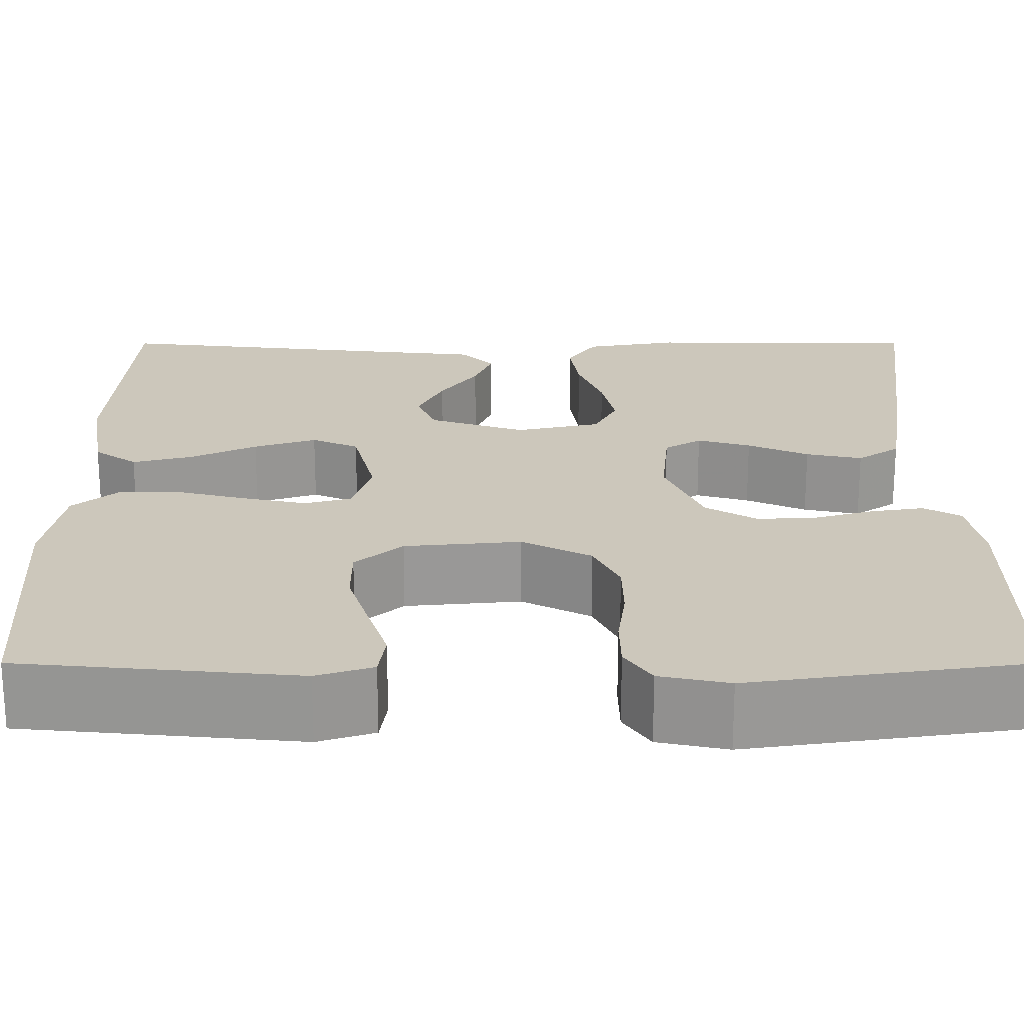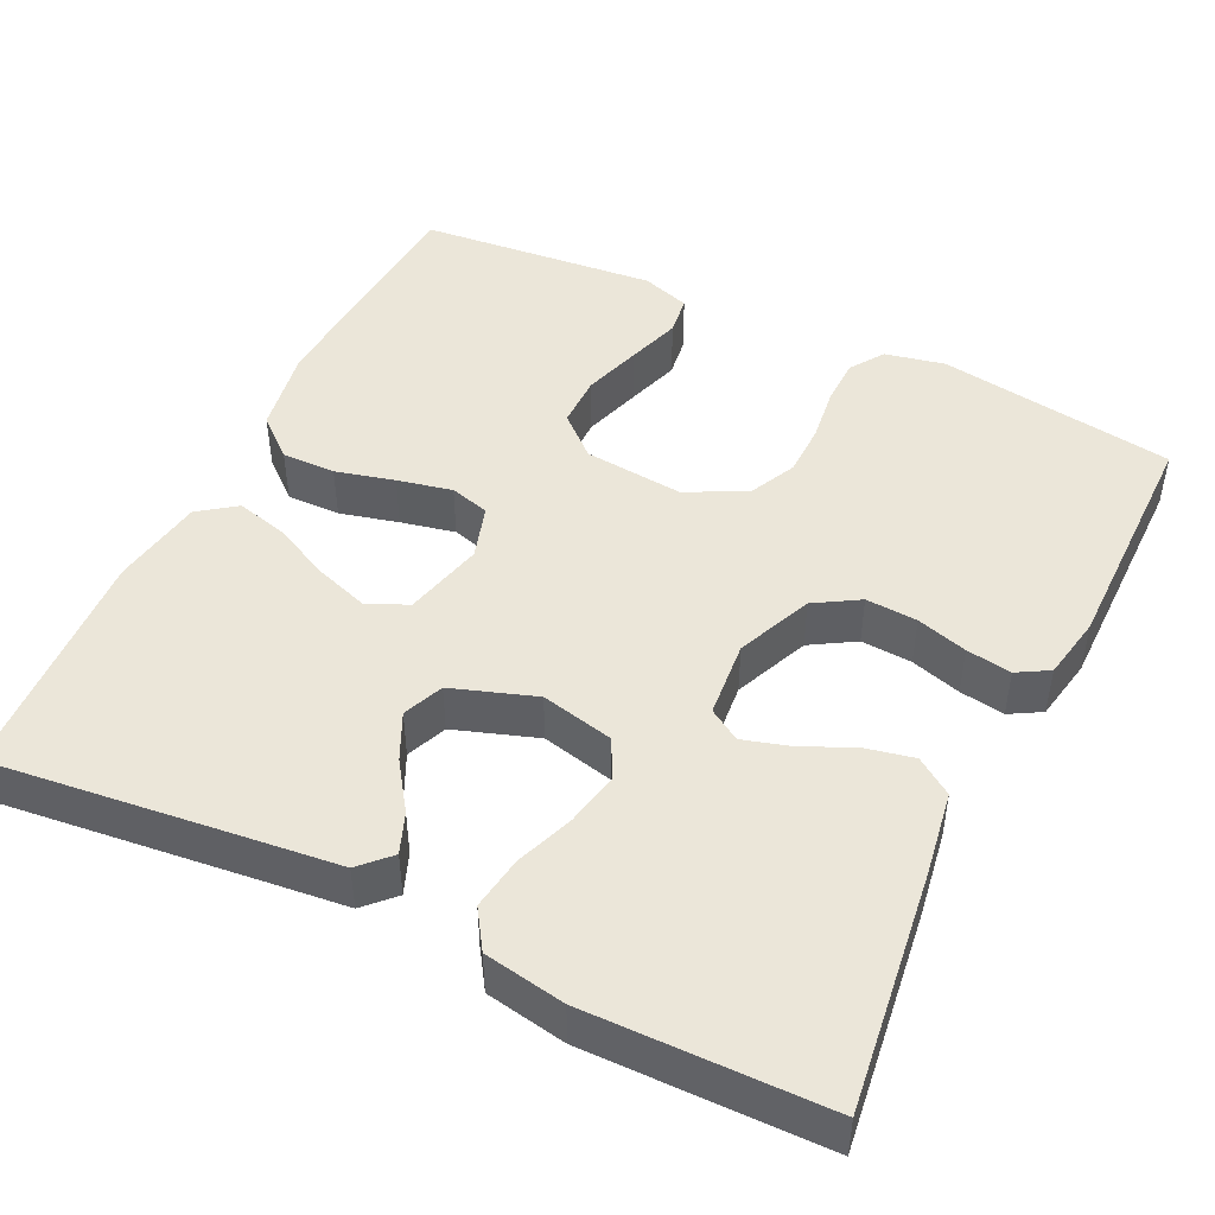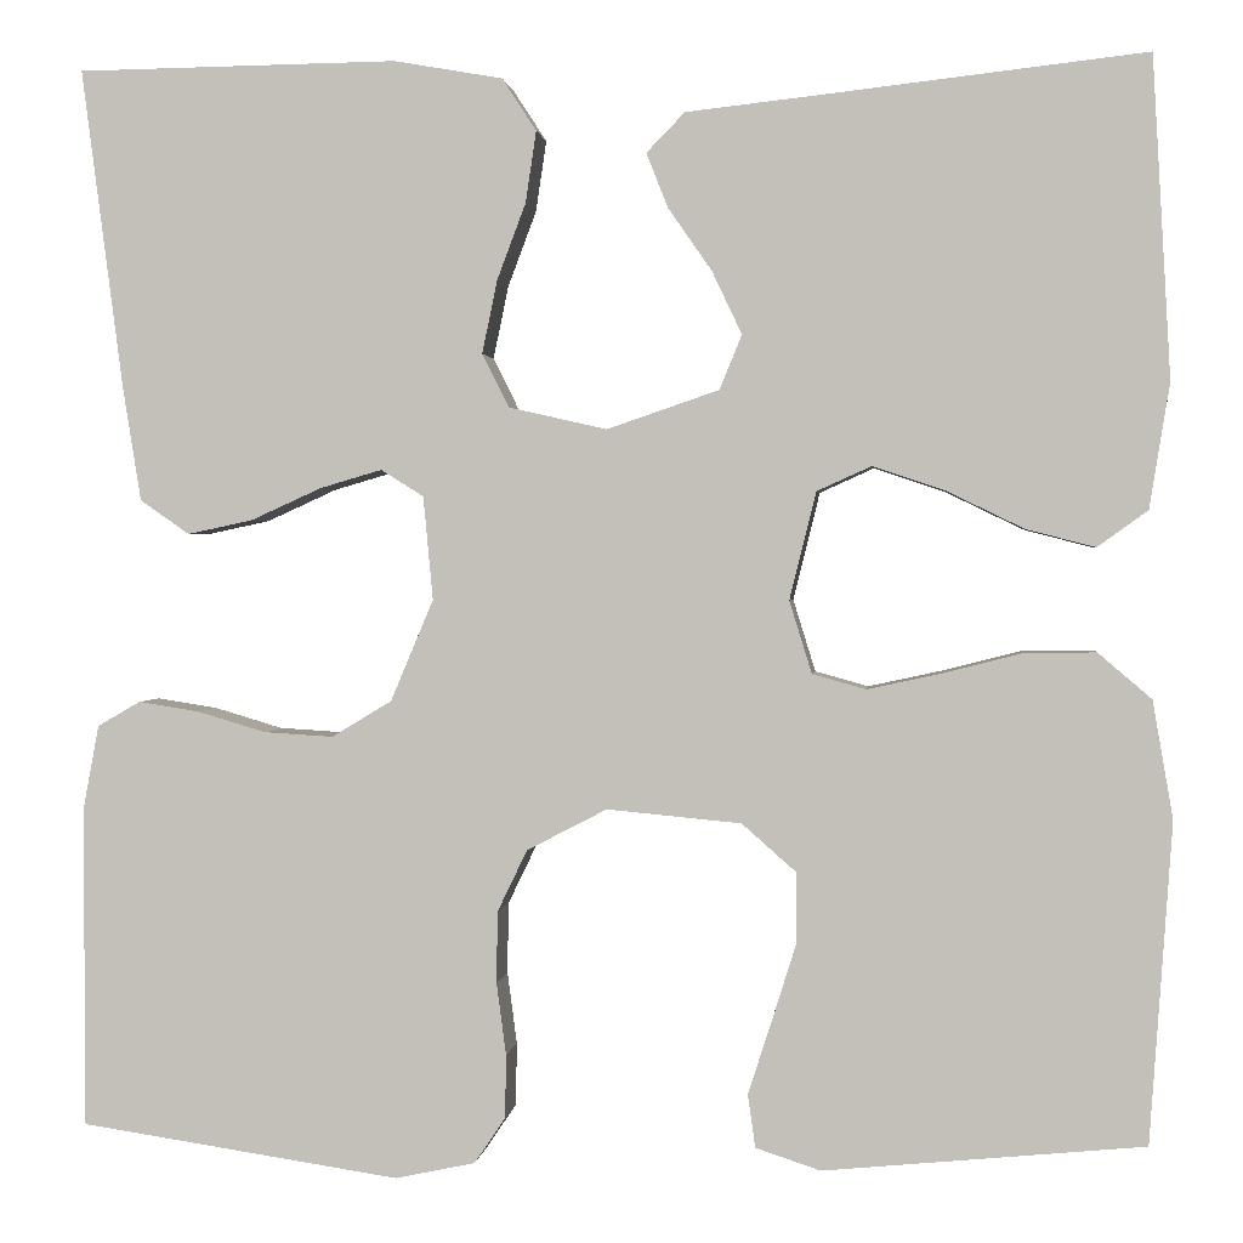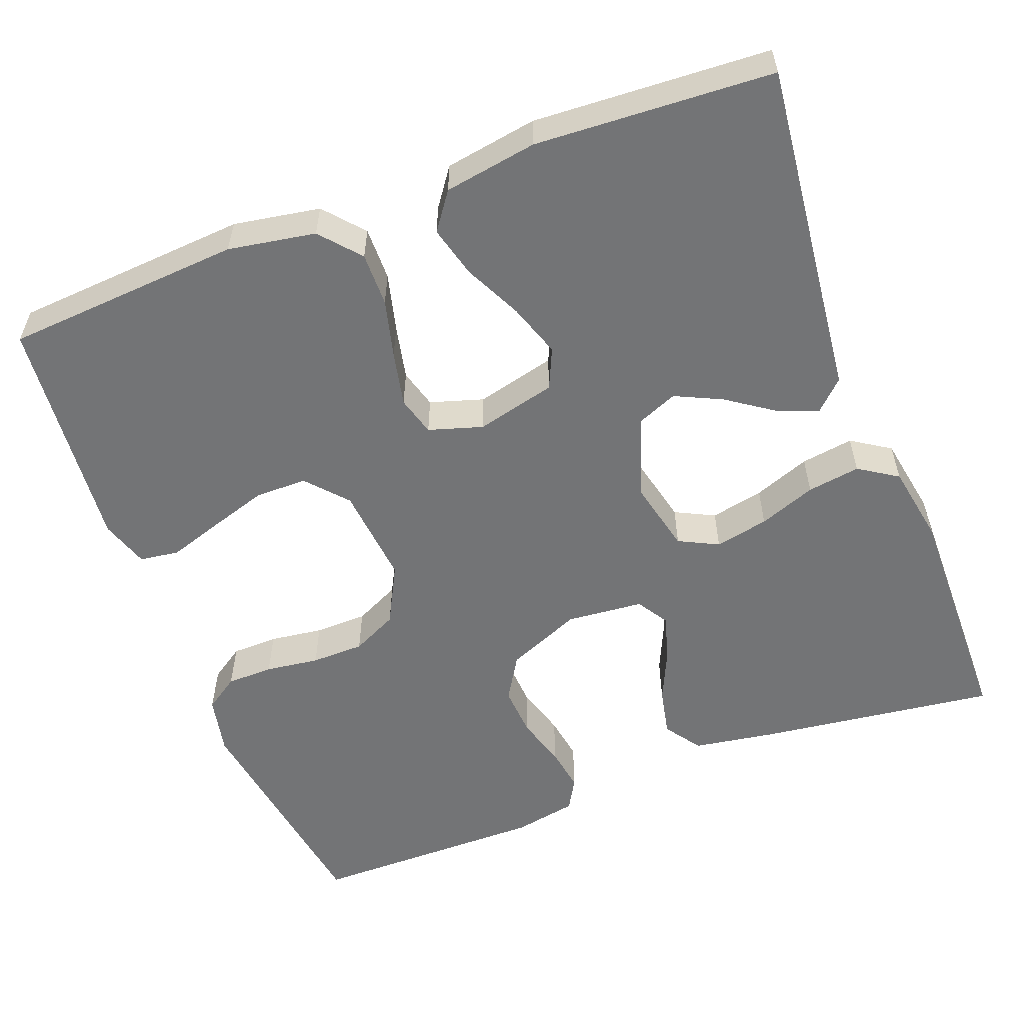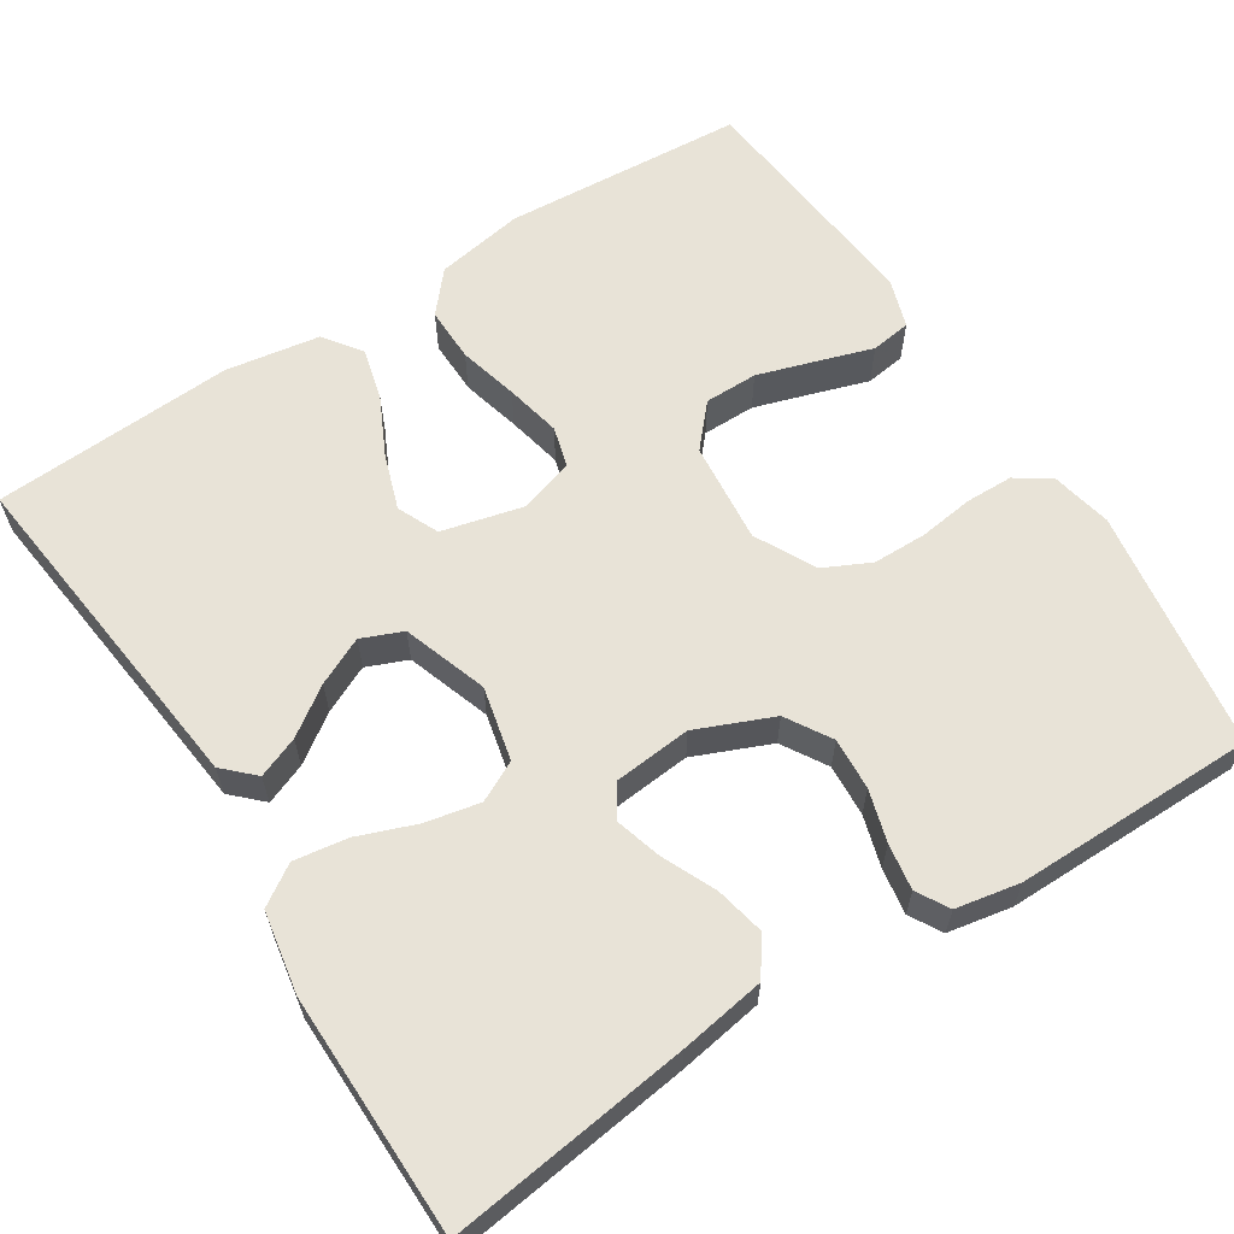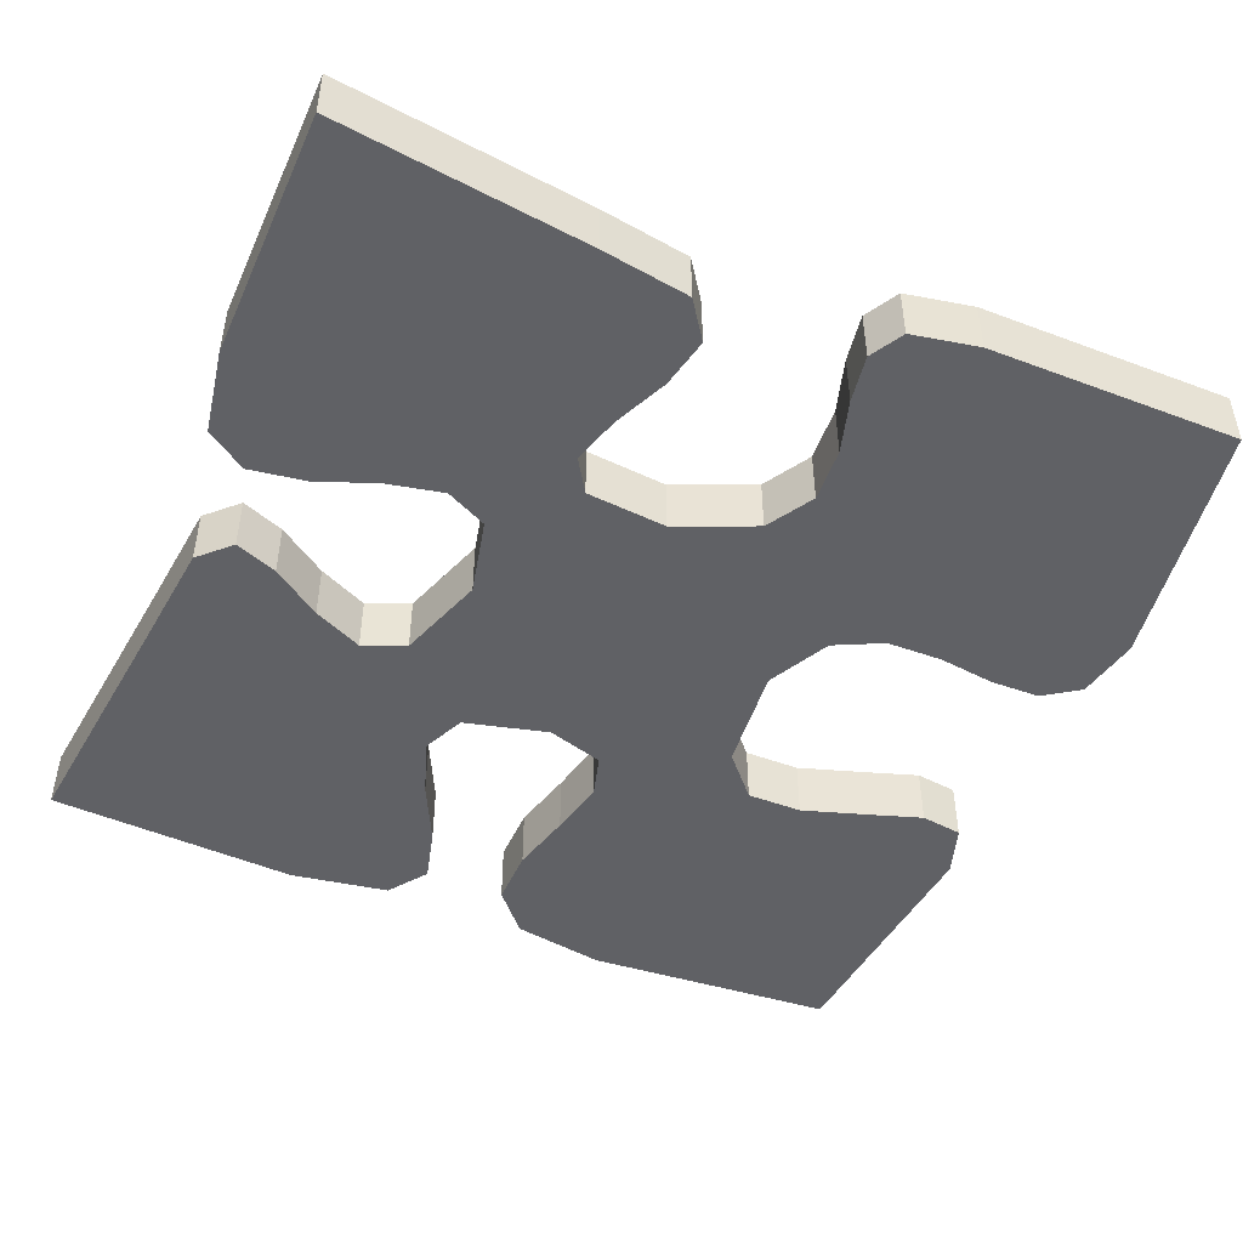
<metadata>
{"format":"obj","ext":"obj","renderer":"f3d","projection":"perspective","resolution":1024,"background":"white","views":[{"elev":-68.3,"azim":0.0,"up":"+Z"},{"elev":46.9,"azim":25.9,"up":"+Y"},{"elev":1.2,"azim":-173.7,"up":"+Z"},{"elev":-56.1,"azim":-69.1,"up":"+Y"},{"elev":62.1,"azim":57.4,"up":"+Y"},{"elev":-47.7,"azim":67.3,"up":"+Y"}]}
</metadata>
<code>
v -0.5 0.07 -0.5
v -0.521 0.07 -0.2
v -0.502 0.07 -0.09
v -0.452 0.07 -0.047
v -0.384 0.07 -0.048
v -0.31 0.07 -0.067
v -0.241 0.07 -0.082
v -0.191 0.07 -0.068
v -0.17 0.07 0
v -0.195 0.07 0.101
v -0.246 0.07 0.124
v -0.314 0.07 0.101
v -0.386 0.07 0.066
v -0.451 0.07 0.049
v -0.498 0.07 0.083
v -0.517 0.07 0.2
v -0.5 0.07 0.5
v -0.2 0.07 0.466
v -0.073 0.07 0.452
v -0.037 0.07 0.415
v -0.057 0.07 0.364
v -0.098 0.07 0.305
v -0.126 0.07 0.246
v -0.105 0.07 0.195
v 0 0.07 0.159
v 0.092 0.07 0.18
v 0.117 0.07 0.23
v 0.103 0.07 0.298
v 0.076 0.07 0.37
v 0.066 0.07 0.437
v 0.098 0.07 0.486
v 0.2 0.07 0.504
v 0.5 0.07 0.5
v 0.461 0.07 0.2
v 0.444 0.07 0.094
v 0.398 0.07 0.062
v 0.337 0.07 0.075
v 0.271 0.07 0.105
v 0.213 0.07 0.122
v 0.173 0.07 0.097
v 0.164 0.07 0
v 0.204 0.07 -0.095
v 0.26 0.07 -0.129
v 0.325 0.07 -0.125
v 0.389 0.07 -0.106
v 0.446 0.07 -0.097
v 0.486 0.07 -0.12
v 0.501 0.07 -0.2
v 0.5 0.07 -0.5
v 0.2 0.07 -0.545
v 0.125 0.07 -0.529
v 0.096 0.07 -0.486
v 0.095 0.07 -0.427
v 0.104 0.07 -0.359
v 0.103 0.07 -0.292
v 0.075 0.07 -0.234
v 0 0.07 -0.195
v -0.126 0.07 -0.207
v -0.177 0.07 -0.252
v -0.177 0.07 -0.318
v -0.154 0.07 -0.391
v -0.132 0.07 -0.459
v -0.139 0.07 -0.509
v -0.2 0.07 -0.529
v -0.5 0 -0.5
v -0.521 0 -0.2
v -0.502 0 -0.09
v -0.452 0 -0.047
v -0.384 0 -0.048
v -0.31 0 -0.067
v -0.241 0 -0.082
v -0.191 0 -0.068
v -0.17 0 0
v -0.195 0 0.101
v -0.246 0 0.124
v -0.314 0 0.101
v -0.386 0 0.066
v -0.451 0 0.049
v -0.498 0 0.083
v -0.517 0 0.2
v -0.5 0 0.5
v -0.2 0 0.466
v -0.073 0 0.452
v -0.037 0 0.415
v -0.057 0 0.364
v -0.098 0 0.305
v -0.126 0 0.246
v -0.105 0 0.195
v 0 0 0.159
v 0.092 0 0.18
v 0.117 0 0.23
v 0.103 0 0.298
v 0.076 0 0.37
v 0.066 0 0.437
v 0.098 0 0.486
v 0.2 0 0.504
v 0.5 0 0.5
v 0.461 0 0.2
v 0.444 0 0.094
v 0.398 0 0.062
v 0.337 0 0.075
v 0.271 0 0.105
v 0.213 0 0.122
v 0.173 0 0.097
v 0.164 0 0
v 0.204 0 -0.095
v 0.26 0 -0.129
v 0.325 0 -0.125
v 0.389 0 -0.106
v 0.446 0 -0.097
v 0.486 0 -0.12
v 0.501 0 -0.2
v 0.5 0 -0.5
v 0.2 0 -0.545
v 0.125 0 -0.529
v 0.096 0 -0.486
v 0.095 0 -0.427
v 0.104 0 -0.359
v 0.103 0 -0.292
v 0.075 0 -0.234
v 0 0 -0.195
v -0.126 0 -0.207
v -0.177 0 -0.252
v -0.177 0 -0.318
v -0.154 0 -0.391
v -0.132 0 -0.459
v -0.139 0 -0.509
v -0.2 0 -0.529
f 61 62 63 64
f 60 61 64 1
f 59 60 1 2
f 58 59 2 3
f 57 58 3 4
f 51 52 53 54
f 51 54 55
f 50 51 55
f 49 50 55
f 48 49 55 56
f 44 45 46 47
f 43 44 47 48
f 35 36 37 38
f 35 38 39
f 34 35 39
f 33 34 39
f 32 33 39 40
f 28 29 30 31
f 27 28 31 32
f 19 20 21 22
f 18 19 22 23
f 17 18 23
f 16 17 23 24
f 12 13 14 15
f 11 12 15 16
f 57 4 5 6
f 57 6 7
f 43 48 56 57
f 42 43 57 7
f 41 42 7 8
f 27 32 40 41
f 26 27 41
f 25 26 41 8
f 11 16 24 25
f 10 11 25
f 9 10 25
f 8 9 25
f 128 127 126 125
f 65 128 125 124
f 66 65 124 123
f 67 66 123 122
f 68 67 122 121
f 118 117 116 115
f 119 118 115
f 119 115 114
f 119 114 113
f 120 119 113 112
f 111 110 109 108
f 112 111 108 107
f 102 101 100 99
f 103 102 99
f 103 99 98
f 103 98 97
f 104 103 97 96
f 95 94 93 92
f 96 95 92 91
f 86 85 84 83
f 87 86 83 82
f 87 82 81
f 88 87 81 80
f 79 78 77 76
f 80 79 76 75
f 70 69 68 121
f 71 70 121
f 121 120 112 107
f 71 121 107 106
f 72 71 106 105
f 105 104 96 91
f 105 91 90
f 72 105 90 89
f 89 88 80 75
f 89 75 74
f 89 74 73
f 89 73 72
f 1 65 66 2
f 2 66 67 3
f 3 67 68 4
f 4 68 69 5
f 5 69 70 6
f 6 70 71 7
f 7 71 72 8
f 8 72 73 9
f 9 73 74 10
f 10 74 75 11
f 11 75 76 12
f 12 76 77 13
f 13 77 78 14
f 14 78 79 15
f 15 79 80 16
f 16 80 81 17
f 17 81 82 18
f 18 82 83 19
f 19 83 84 20
f 20 84 85 21
f 21 85 86 22
f 22 86 87 23
f 23 87 88 24
f 24 88 89 25
f 25 89 90 26
f 26 90 91 27
f 27 91 92 28
f 28 92 93 29
f 29 93 94 30
f 30 94 95 31
f 31 95 96 32
f 32 96 97 33
f 33 97 98 34
f 34 98 99 35
f 35 99 100 36
f 36 100 101 37
f 37 101 102 38
f 38 102 103 39
f 39 103 104 40
f 40 104 105 41
f 41 105 106 42
f 42 106 107 43
f 43 107 108 44
f 44 108 109 45
f 45 109 110 46
f 46 110 111 47
f 47 111 112 48
f 48 112 113 49
f 49 113 114 50
f 50 114 115 51
f 51 115 116 52
f 52 116 117 53
f 53 117 118 54
f 54 118 119 55
f 55 119 120 56
f 56 120 121 57
f 57 121 122 58
f 58 122 123 59
f 59 123 124 60
f 60 124 125 61
f 61 125 126 62
f 62 126 127 63
f 63 127 128 64
f 64 128 65 1

</code>
